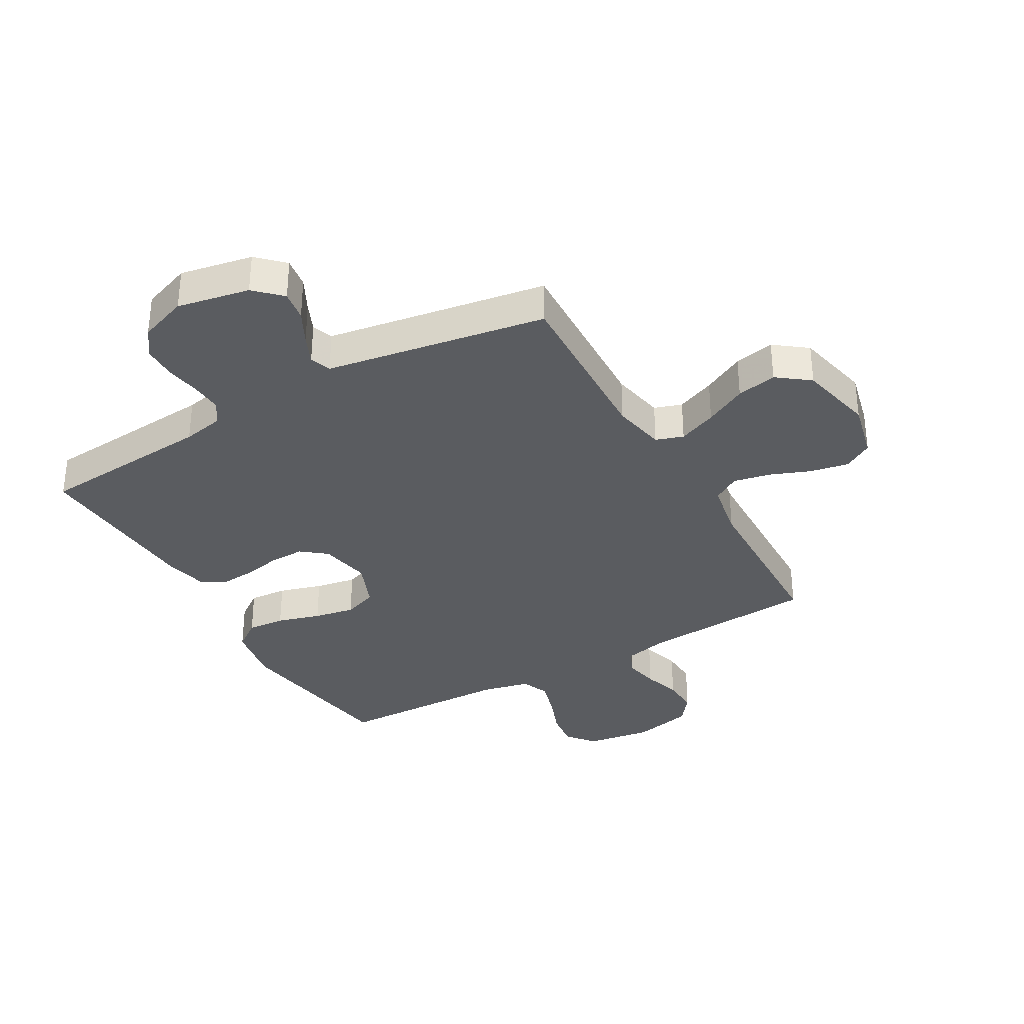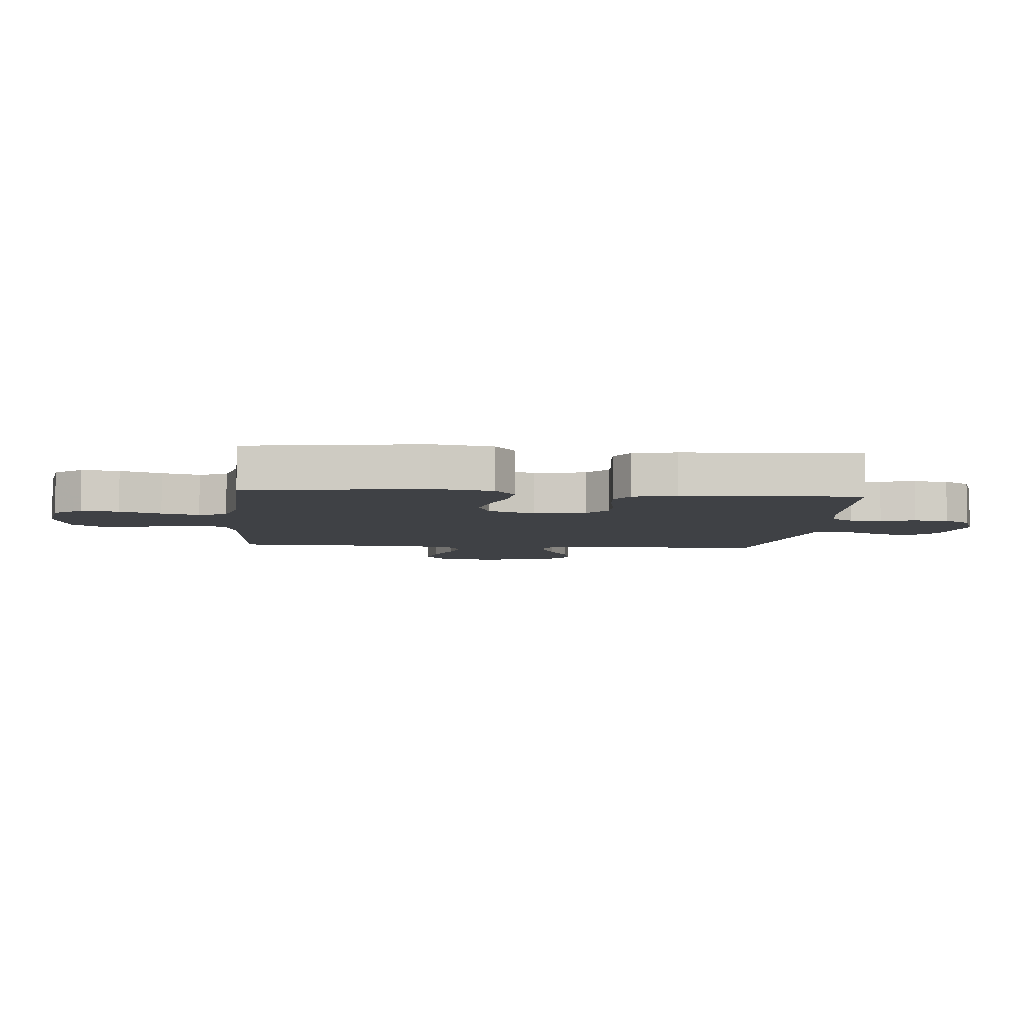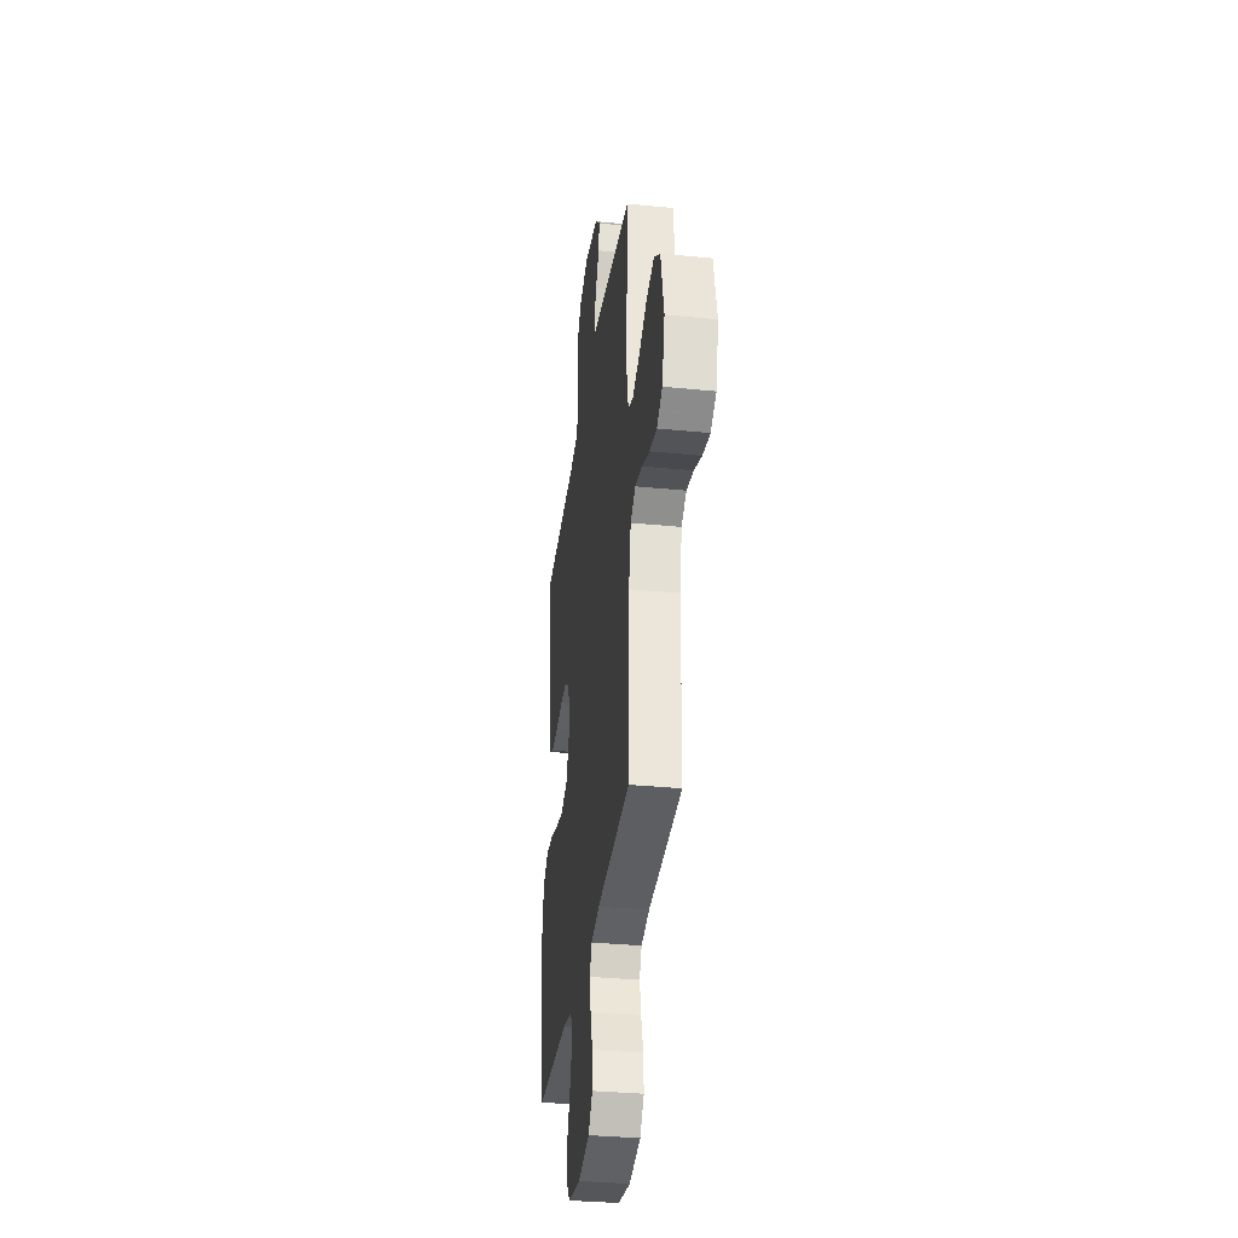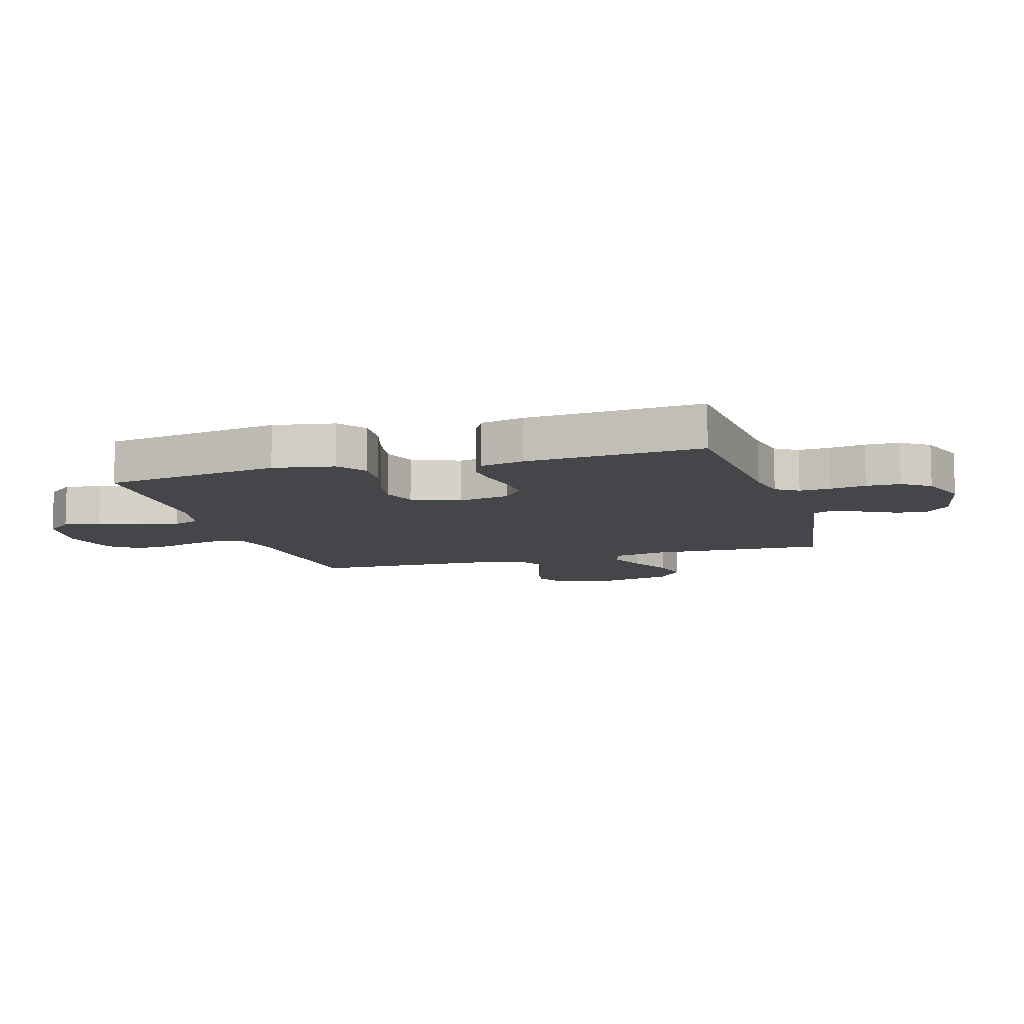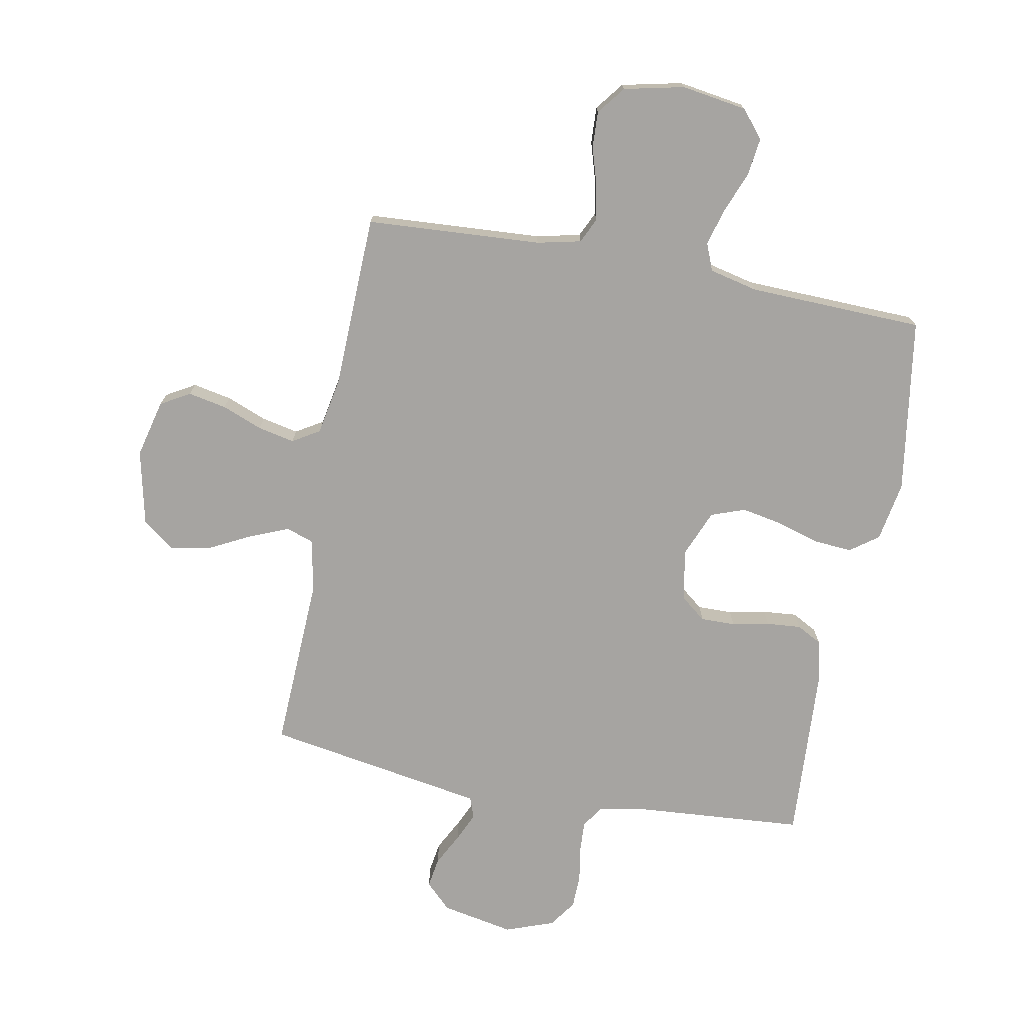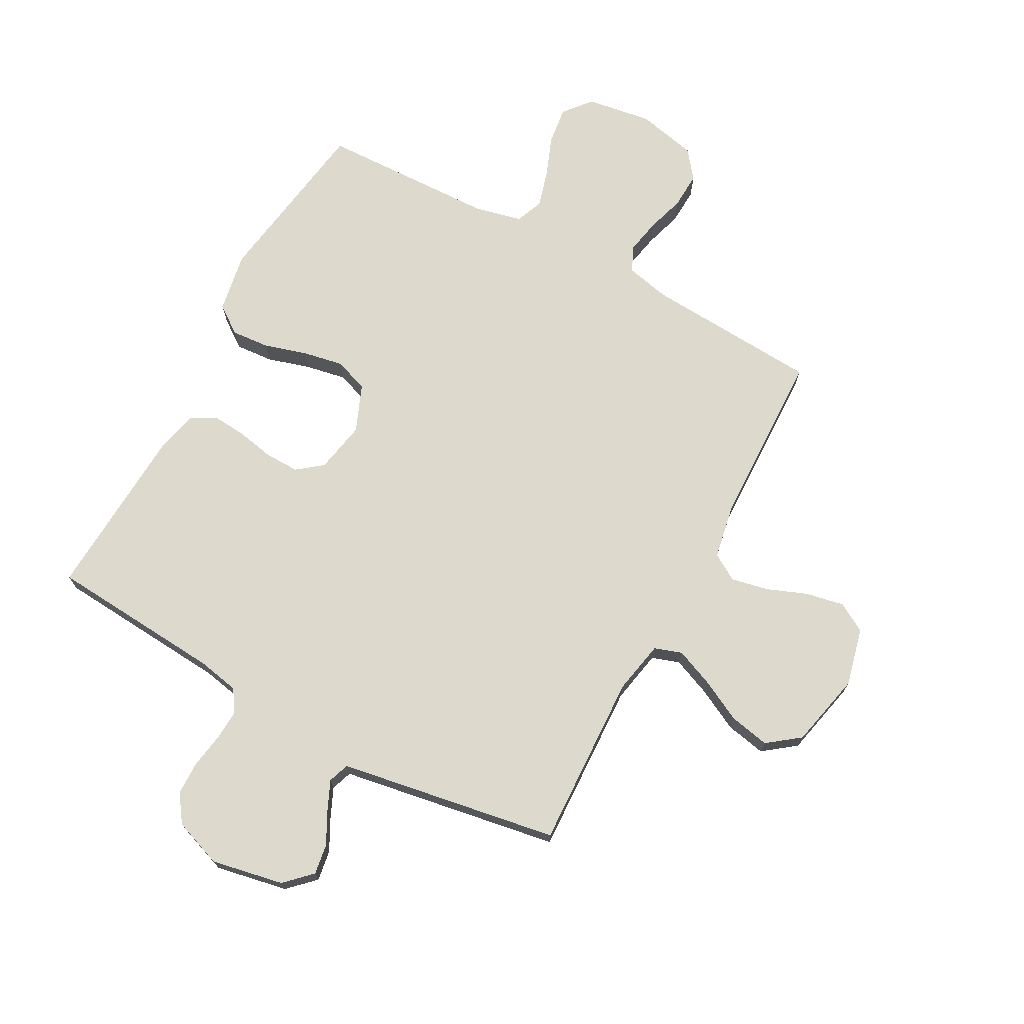
<metadata>
{"format":"obj","ext":"obj","renderer":"f3d","projection":"perspective","resolution":1024,"background":"white","views":[{"elev":-34.1,"azim":29.8,"up":"+Y"},{"elev":-5.7,"azim":-95.4,"up":"+Y"},{"elev":-33.8,"azim":82.3,"up":"+Z"},{"elev":-9.9,"azim":-73.3,"up":"+Y"},{"elev":-73.5,"azim":169.2,"up":"+Y"},{"elev":71.9,"azim":28.4,"up":"+Y"}]}
</metadata>
<code>
v 0.5 0.07 0.5
v 0.488 0.07 0.2
v 0.506 0.07 0.109
v 0.553 0.07 0.093
v 0.619 0.07 0.12
v 0.691 0.07 0.157
v 0.76 0.07 0.171
v 0.815 0.07 0.129
v 0.844 0.07 0
v 0.82 0.07 -0.099
v 0.77 0.07 -0.128
v 0.704 0.07 -0.115
v 0.635 0.07 -0.088
v 0.572 0.07 -0.075
v 0.526 0.07 -0.103
v 0.508 0.07 -0.2
v 0.5 0.07 -0.5
v 0.2 0.07 -0.519
v 0.125 0.07 -0.536
v 0.105 0.07 -0.579
v 0.117 0.07 -0.639
v 0.137 0.07 -0.704
v 0.14 0.07 -0.766
v 0.103 0.07 -0.814
v 0 0.07 -0.837
v -0.112 0.07 -0.82
v -0.151 0.07 -0.773
v -0.143 0.07 -0.709
v -0.116 0.07 -0.639
v -0.098 0.07 -0.575
v -0.117 0.07 -0.528
v -0.2 0.07 -0.509
v -0.5 0.07 -0.5
v -0.546 0.07 -0.2
v -0.528 0.07 -0.097
v -0.48 0.07 -0.062
v -0.415 0.07 -0.067
v -0.341 0.07 -0.089
v -0.271 0.07 -0.102
v -0.213 0.07 -0.081
v -0.18 0.07 0
v -0.197 0.07 0.088
v -0.24 0.07 0.122
v -0.299 0.07 0.121
v -0.363 0.07 0.108
v -0.422 0.07 0.103
v -0.465 0.07 0.126
v -0.482 0.07 0.2
v -0.5 0.07 0.5
v -0.2 0.07 0.523
v -0.129 0.07 0.537
v -0.104 0.07 0.575
v -0.107 0.07 0.628
v -0.117 0.07 0.688
v -0.116 0.07 0.746
v -0.083 0.07 0.793
v 0 0.07 0.823
v 0.124 0.07 0.799
v 0.168 0.07 0.756
v 0.16 0.07 0.704
v 0.131 0.07 0.648
v 0.109 0.07 0.599
v 0.122 0.07 0.563
v 0.2 0.07 0.55
v 0.5 0 0.5
v 0.488 0 0.2
v 0.506 0 0.109
v 0.553 0 0.093
v 0.619 0 0.12
v 0.691 0 0.157
v 0.76 0 0.171
v 0.815 0 0.129
v 0.844 0 0
v 0.82 0 -0.099
v 0.77 0 -0.128
v 0.704 0 -0.115
v 0.635 0 -0.088
v 0.572 0 -0.075
v 0.526 0 -0.103
v 0.508 0 -0.2
v 0.5 0 -0.5
v 0.2 0 -0.519
v 0.125 0 -0.536
v 0.105 0 -0.579
v 0.117 0 -0.639
v 0.137 0 -0.704
v 0.14 0 -0.766
v 0.103 0 -0.814
v 0 0 -0.837
v -0.112 0 -0.82
v -0.151 0 -0.773
v -0.143 0 -0.709
v -0.116 0 -0.639
v -0.098 0 -0.575
v -0.117 0 -0.528
v -0.2 0 -0.509
v -0.5 0 -0.5
v -0.546 0 -0.2
v -0.528 0 -0.097
v -0.48 0 -0.062
v -0.415 0 -0.067
v -0.341 0 -0.089
v -0.271 0 -0.102
v -0.213 0 -0.081
v -0.18 0 0
v -0.197 0 0.088
v -0.24 0 0.122
v -0.299 0 0.121
v -0.363 0 0.108
v -0.422 0 0.103
v -0.465 0 0.126
v -0.482 0 0.2
v -0.5 0 0.5
v -0.2 0 0.523
v -0.129 0 0.537
v -0.104 0 0.575
v -0.107 0 0.628
v -0.117 0 0.688
v -0.116 0 0.746
v -0.083 0 0.793
v 0 0 0.823
v 0.124 0 0.799
v 0.168 0 0.756
v 0.16 0 0.704
v 0.131 0 0.648
v 0.109 0 0.599
v 0.122 0 0.563
v 0.2 0 0.55
f 63 64 1 2
f 58 59 60 61
f 58 61 62
f 57 58 62
f 56 57 62 63
f 53 54 55 56
f 52 53 56 63
f 47 48 49 50
f 47 50 51
f 44 45 46 47
f 43 44 47 51
f 42 43 51 52
f 35 36 37 38
f 35 38 39
f 32 33 34 35
f 31 32 35 39
f 30 31 39 40
f 26 27 28 29
f 26 29 30
f 25 26 30
f 21 22 23 24
f 20 21 24 25
f 16 17 18
f 15 16 18 19
f 10 11 12 13
f 10 13 14
f 9 10 14
f 8 9 14
f 5 6 7 8
f 4 5 8 14
f 3 4 14 15
f 41 42 52 63
f 20 25 30 40
f 19 20 40 41
f 15 19 41 63
f 2 3 15 63
f 66 65 128 127
f 125 124 123 122
f 126 125 122
f 126 122 121
f 127 126 121 120
f 120 119 118 117
f 127 120 117 116
f 114 113 112 111
f 115 114 111
f 111 110 109 108
f 115 111 108 107
f 116 115 107 106
f 102 101 100 99
f 103 102 99
f 99 98 97 96
f 103 99 96 95
f 104 103 95 94
f 93 92 91 90
f 94 93 90
f 94 90 89
f 88 87 86 85
f 89 88 85 84
f 82 81 80
f 83 82 80 79
f 77 76 75 74
f 78 77 74
f 78 74 73
f 78 73 72
f 72 71 70 69
f 78 72 69 68
f 79 78 68 67
f 127 116 106 105
f 104 94 89 84
f 105 104 84 83
f 127 105 83 79
f 127 79 67 66
f 1 65 66 2
f 2 66 67 3
f 3 67 68 4
f 4 68 69 5
f 5 69 70 6
f 6 70 71 7
f 7 71 72 8
f 8 72 73 9
f 9 73 74 10
f 10 74 75 11
f 11 75 76 12
f 12 76 77 13
f 13 77 78 14
f 14 78 79 15
f 15 79 80 16
f 16 80 81 17
f 17 81 82 18
f 18 82 83 19
f 19 83 84 20
f 20 84 85 21
f 21 85 86 22
f 22 86 87 23
f 23 87 88 24
f 24 88 89 25
f 25 89 90 26
f 26 90 91 27
f 27 91 92 28
f 28 92 93 29
f 29 93 94 30
f 30 94 95 31
f 31 95 96 32
f 32 96 97 33
f 33 97 98 34
f 34 98 99 35
f 35 99 100 36
f 36 100 101 37
f 37 101 102 38
f 38 102 103 39
f 39 103 104 40
f 40 104 105 41
f 41 105 106 42
f 42 106 107 43
f 43 107 108 44
f 44 108 109 45
f 45 109 110 46
f 46 110 111 47
f 47 111 112 48
f 48 112 113 49
f 49 113 114 50
f 50 114 115 51
f 51 115 116 52
f 52 116 117 53
f 53 117 118 54
f 54 118 119 55
f 55 119 120 56
f 56 120 121 57
f 57 121 122 58
f 58 122 123 59
f 59 123 124 60
f 60 124 125 61
f 61 125 126 62
f 62 126 127 63
f 63 127 128 64
f 64 128 65 1

</code>
